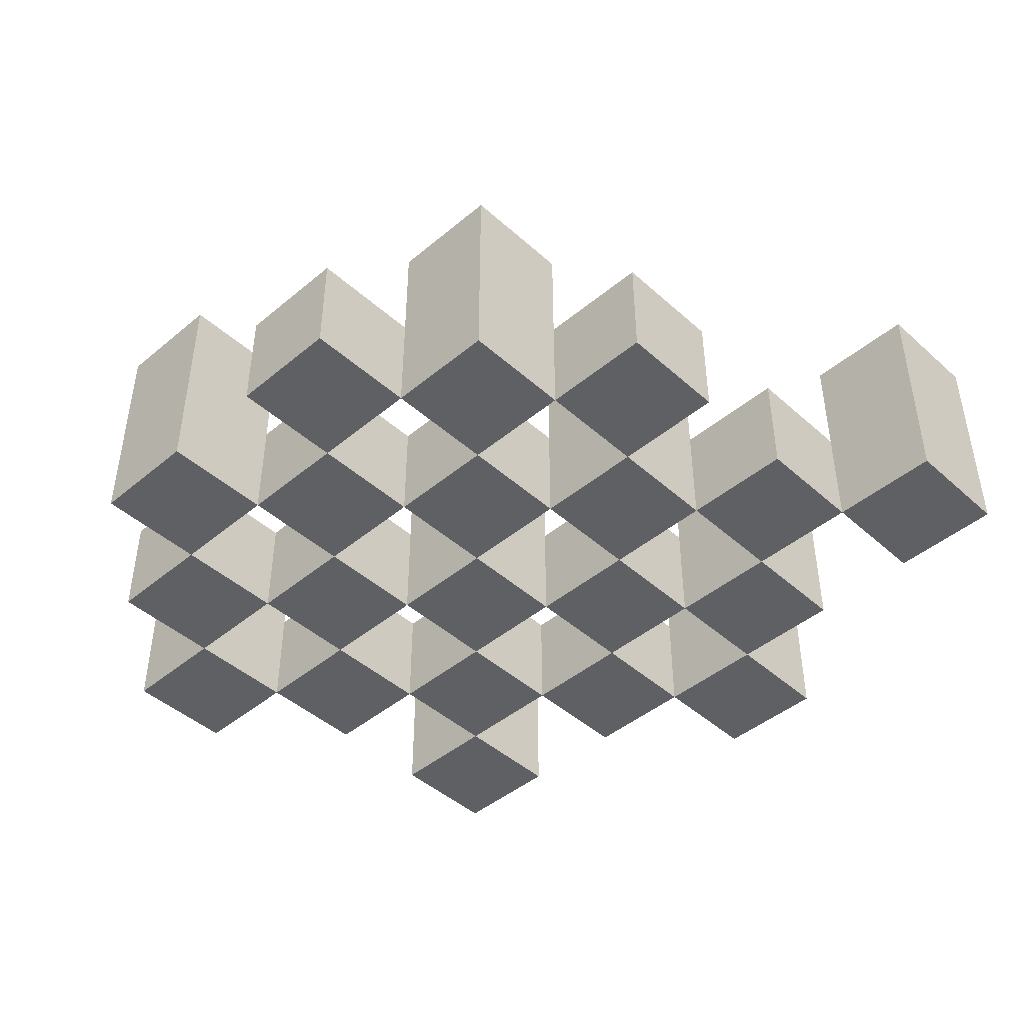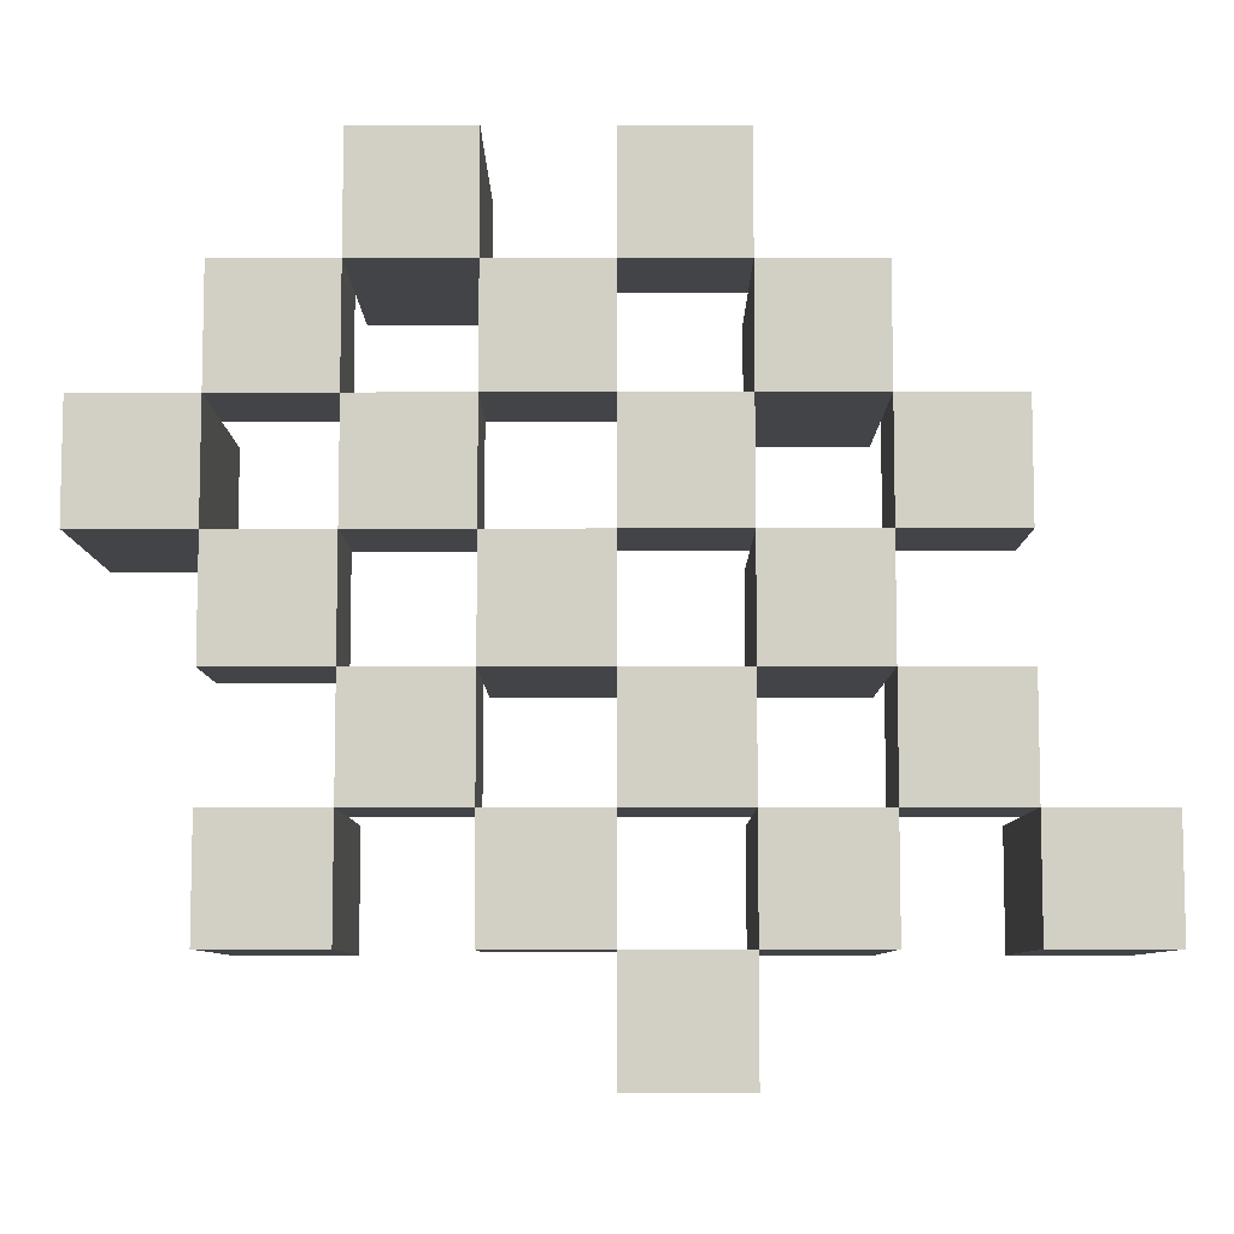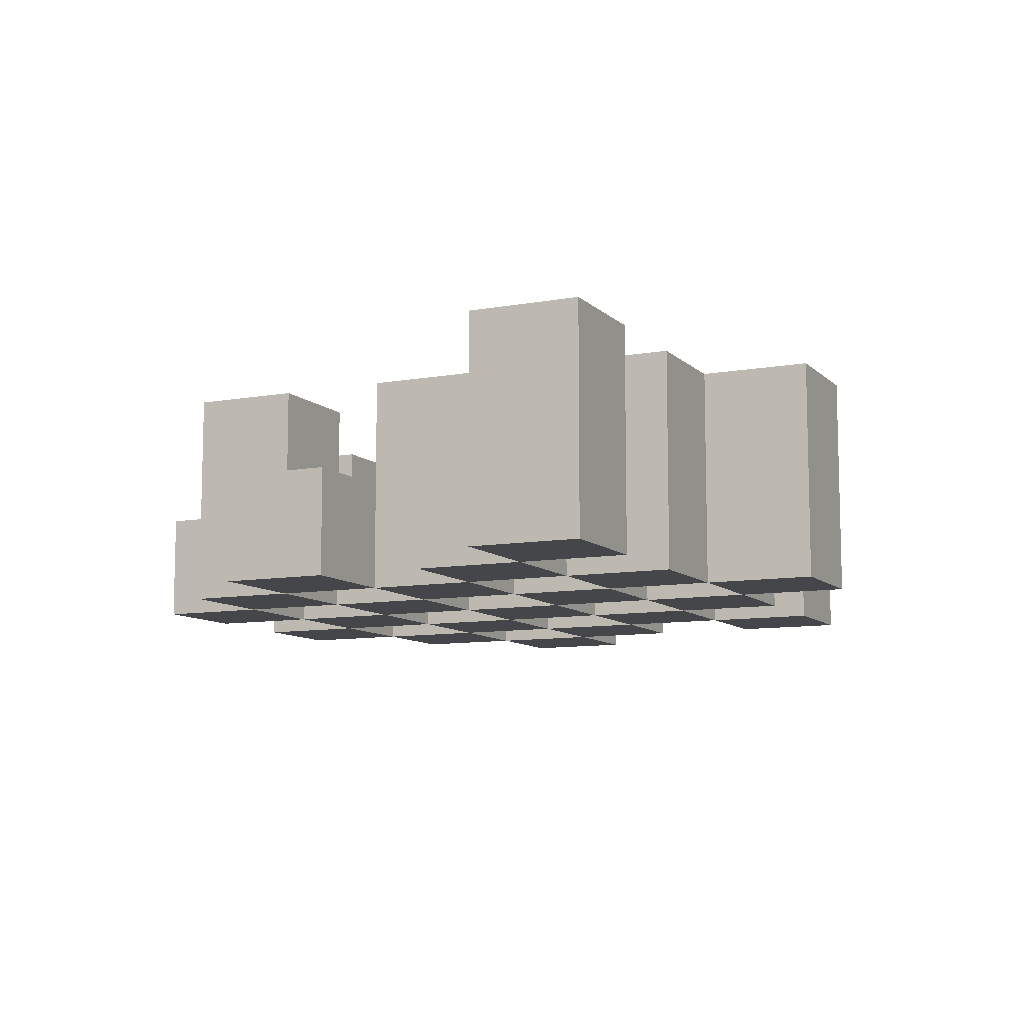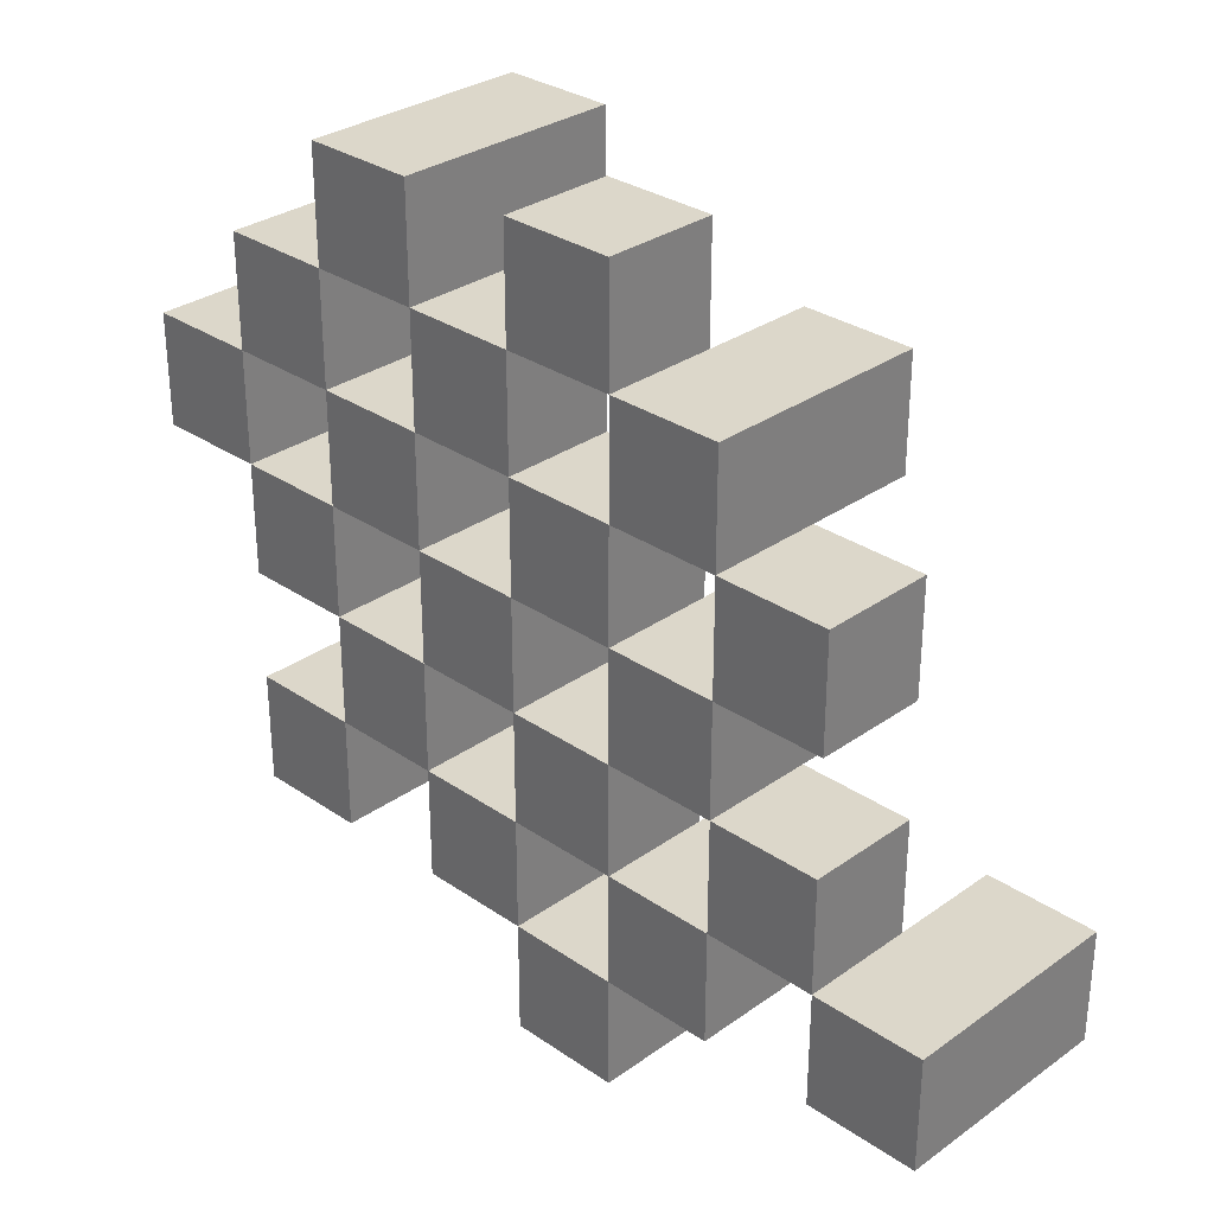
<metadata>
{"format":"obj","ext":"obj","renderer":"f3d","projection":"perspective","resolution":1024,"background":"white","views":[{"elev":-44.7,"azim":44.0,"up":"+Y"},{"elev":-8.1,"azim":0.2,"up":"+Z"},{"elev":-9.5,"azim":115.4,"up":"+Y"},{"elev":30.7,"azim":44.5,"up":"+Z"}]}
</metadata>
<code>
o
v 36.6 0.9 -12.4
v 36.6 0.9 -12.5
v 36.6 1.1 -12.4
v 36.6 1.1 -12.5
v 36.7 0.9 -12.3
v 36.7 0.9 -12.4
v 36.7 0.9 -12.5
v 36.7 0.9 -12.6
v 36.7 0.9 -12.7
v 36.7 0.9 -12.8
v 36.7 1 -12.3
v 36.7 1 -12.4
v 36.7 1 -12.5
v 36.7 1 -12.6
v 36.7 1.1 -12.7
v 36.7 1.1 -12.8
v 36.8 0.9 -12.2
v 36.8 0.9 -12.3
v 36.8 0.9 -12.4
v 36.8 0.9 -12.5
v 36.8 0.9 -12.6
v 36.8 0.9 -12.7
v 36.8 1 -12.3
v 36.8 1 -12.4
v 36.8 1 -12.5
v 36.8 1 -12.6
v 36.8 1 -12.7
v 36.8 1.1 -12.2
v 36.8 1.1 -12.3
v 36.9 0.9 -12.3
v 36.9 0.9 -12.4
v 36.9 0.9 -12.5
v 36.9 0.9 -12.6
v 36.9 0.9 -12.7
v 36.9 0.9 -12.8
v 36.9 1 -12.3
v 36.9 1 -12.4
v 36.9 1 -12.5
v 36.9 1 -12.6
v 36.9 1 -12.7
v 36.9 1 -12.8
v 36.9 1.1 -12.5
v 36.9 1.1 -12.6
v 37 0.9 -12.2
v 37 0.9 -12.3
v 37 0.9 -12.4
v 37 0.9 -12.5
v 37 0.9 -12.6
v 37 0.9 -12.7
v 37 0.9 -12.8
v 37 0.9 -12.9
v 37 1 -12.2
v 37 1 -12.3
v 37 1 -12.4
v 37 1 -12.5
v 37 1 -12.6
v 37 1 -12.7
v 37 1 -12.8
v 37 1.1 -12.8
v 37 1.1 -12.9
v 37.1 0.9 -12.3
v 37.1 0.9 -12.4
v 37.1 0.9 -12.5
v 37.1 0.9 -12.6
v 37.1 0.9 -12.7
v 37.1 0.9 -12.8
v 37.1 1 -12.3
v 37.1 1 -12.4
v 37.1 1 -12.5
v 37.1 1 -12.6
v 37.1 1 -12.7
v 37.1 1.1 -12.3
v 37.1 1.1 -12.4
v 37.1 1.1 -12.5
v 37.1 1.1 -12.6
v 37.1 1.1 -12.7
v 37.1 1.1 -12.8
v 37.2 0.9 -12.4
v 37.2 0.9 -12.5
v 37.2 0.9 -12.6
v 37.2 0.9 -12.7
v 37.2 1 -12.4
v 37.2 1 -12.5
v 37.2 1 -12.6
v 37.2 1 -12.7
v 37.3 0.9 -12.7
v 37.3 0.9 -12.8
v 37.3 1 -12.7
v 37.3 1.1 -12.7
v 37.3 1.1 -12.8
v 36.7 0.9 -12.4
v 36.7 0.9 -12.5
v 36.7 1 -12.4
v 36.7 1 -12.5
v 36.7 1.1 -12.4
v 36.7 1.1 -12.5
v 36.8 0.9 -12.3
v 36.8 0.9 -12.4
v 36.8 0.9 -12.5
v 36.8 0.9 -12.6
v 36.8 0.9 -12.7
v 36.8 0.9 -12.8
v 36.8 1 -12.3
v 36.8 1 -12.4
v 36.8 1 -12.5
v 36.8 1 -12.6
v 36.8 1 -12.7
v 36.8 1.1 -12.7
v 36.8 1.1 -12.8
v 36.9 0.9 -12.2
v 36.9 0.9 -12.3
v 36.9 0.9 -12.4
v 36.9 0.9 -12.5
v 36.9 0.9 -12.6
v 36.9 0.9 -12.7
v 36.9 1 -12.3
v 36.9 1 -12.4
v 36.9 1 -12.5
v 36.9 1 -12.6
v 36.9 1 -12.7
v 36.9 1.1 -12.2
v 36.9 1.1 -12.3
v 37 0.9 -12.3
v 37 0.9 -12.4
v 37 0.9 -12.5
v 37 0.9 -12.6
v 37 0.9 -12.7
v 37 0.9 -12.8
v 37 1 -12.3
v 37 1 -12.4
v 37 1 -12.5
v 37 1 -12.6
v 37 1 -12.7
v 37 1 -12.8
v 37 1.1 -12.5
v 37 1.1 -12.6
v 37.1 0.9 -12.2
v 37.1 0.9 -12.3
v 37.1 0.9 -12.4
v 37.1 0.9 -12.5
v 37.1 0.9 -12.6
v 37.1 0.9 -12.7
v 37.1 0.9 -12.8
v 37.1 0.9 -12.9
v 37.1 1 -12.2
v 37.1 1 -12.3
v 37.1 1 -12.4
v 37.1 1 -12.5
v 37.1 1 -12.6
v 37.1 1 -12.7
v 37.1 1.1 -12.8
v 37.1 1.1 -12.9
v 37.2 0.9 -12.3
v 37.2 0.9 -12.4
v 37.2 0.9 -12.5
v 37.2 0.9 -12.6
v 37.2 0.9 -12.7
v 37.2 0.9 -12.8
v 37.2 1 -12.4
v 37.2 1 -12.5
v 37.2 1 -12.6
v 37.2 1 -12.7
v 37.2 1.1 -12.3
v 37.2 1.1 -12.4
v 37.2 1.1 -12.5
v 37.2 1.1 -12.6
v 37.2 1.1 -12.7
v 37.2 1.1 -12.8
v 37.3 0.9 -12.4
v 37.3 0.9 -12.5
v 37.3 0.9 -12.6
v 37.3 0.9 -12.7
v 37.3 1 -12.4
v 37.3 1 -12.5
v 37.3 1 -12.6
v 37.3 1 -12.7
v 37.4 0.9 -12.7
v 37.4 0.9 -12.8
v 37.4 1.1 -12.7
v 37.4 1.1 -12.8
v 36.8 0.9 -12.2
v 36.8 1.1 -12.2
v 36.9 0.9 -12.2
v 36.9 1.1 -12.2
v 37 0.9 -12.2
v 37 1 -12.2
v 37.1 0.9 -12.2
v 37.1 1 -12.2
v 36.7 0.9 -12.3
v 36.7 1 -12.3
v 36.8 0.9 -12.3
v 36.8 1 -12.3
v 36.9 0.9 -12.3
v 36.9 1 -12.3
v 37 0.9 -12.3
v 37 1 -12.3
v 37.1 0.9 -12.3
v 37.1 1 -12.3
v 37.1 1.1 -12.3
v 37.2 0.9 -12.3
v 37.2 1.1 -12.3
v 36.6 0.9 -12.4
v 36.6 1.1 -12.4
v 36.7 0.9 -12.4
v 36.7 1 -12.4
v 36.7 1.1 -12.4
v 36.8 0.9 -12.4
v 36.8 1 -12.4
v 36.9 0.9 -12.4
v 36.9 1 -12.4
v 37 0.9 -12.4
v 37 1 -12.4
v 37.1 0.9 -12.4
v 37.1 1 -12.4
v 37.2 0.9 -12.4
v 37.2 1 -12.4
v 37.3 0.9 -12.4
v 37.3 1 -12.4
v 36.7 0.9 -12.5
v 36.7 1 -12.5
v 36.8 0.9 -12.5
v 36.8 1 -12.5
v 36.9 0.9 -12.5
v 36.9 1 -12.5
v 36.9 1.1 -12.5
v 37 0.9 -12.5
v 37 1 -12.5
v 37 1.1 -12.5
v 37.1 0.9 -12.5
v 37.1 1 -12.5
v 37.1 1.1 -12.5
v 37.2 0.9 -12.5
v 37.2 1 -12.5
v 37.2 1.1 -12.5
v 36.8 0.9 -12.6
v 36.8 1 -12.6
v 36.9 0.9 -12.6
v 36.9 1 -12.6
v 37 0.9 -12.6
v 37 1 -12.6
v 37.1 0.9 -12.6
v 37.1 1 -12.6
v 37.2 0.9 -12.6
v 37.2 1 -12.6
v 37.3 0.9 -12.6
v 37.3 1 -12.6
v 36.7 0.9 -12.7
v 36.7 1.1 -12.7
v 36.8 0.9 -12.7
v 36.8 1 -12.7
v 36.8 1.1 -12.7
v 36.9 0.9 -12.7
v 36.9 1 -12.7
v 37 0.9 -12.7
v 37 1 -12.7
v 37.1 0.9 -12.7
v 37.1 1 -12.7
v 37.1 1.1 -12.7
v 37.2 0.9 -12.7
v 37.2 1 -12.7
v 37.2 1.1 -12.7
v 37.3 0.9 -12.7
v 37.3 1 -12.7
v 37.3 1.1 -12.7
v 37.4 0.9 -12.7
v 37.4 1.1 -12.7
v 37 0.9 -12.8
v 37 1 -12.8
v 37 1.1 -12.8
v 37.1 0.9 -12.8
v 37.1 1.1 -12.8
v 36.8 0.9 -12.3
v 36.8 1 -12.3
v 36.8 1.1 -12.3
v 36.9 0.9 -12.3
v 36.9 1 -12.3
v 36.9 1.1 -12.3
v 37 0.9 -12.3
v 37 1 -12.3
v 37.1 0.9 -12.3
v 37.1 1 -12.3
v 36.7 0.9 -12.4
v 36.7 1 -12.4
v 36.8 0.9 -12.4
v 36.8 1 -12.4
v 36.9 0.9 -12.4
v 36.9 1 -12.4
v 37 0.9 -12.4
v 37 1 -12.4
v 37.1 0.9 -12.4
v 37.1 1 -12.4
v 37.1 1.1 -12.4
v 37.2 0.9 -12.4
v 37.2 1 -12.4
v 37.2 1.1 -12.4
v 36.6 0.9 -12.5
v 36.6 1.1 -12.5
v 36.7 0.9 -12.5
v 36.7 1 -12.5
v 36.7 1.1 -12.5
v 36.8 0.9 -12.5
v 36.8 1 -12.5
v 36.9 0.9 -12.5
v 36.9 1 -12.5
v 37 0.9 -12.5
v 37 1 -12.5
v 37.1 0.9 -12.5
v 37.1 1 -12.5
v 37.2 0.9 -12.5
v 37.2 1 -12.5
v 37.3 0.9 -12.5
v 37.3 1 -12.5
v 36.7 0.9 -12.6
v 36.7 1 -12.6
v 36.8 0.9 -12.6
v 36.8 1 -12.6
v 36.9 0.9 -12.6
v 36.9 1 -12.6
v 36.9 1.1 -12.6
v 37 0.9 -12.6
v 37 1 -12.6
v 37 1.1 -12.6
v 37.1 0.9 -12.6
v 37.1 1 -12.6
v 37.1 1.1 -12.6
v 37.2 0.9 -12.6
v 37.2 1 -12.6
v 37.2 1.1 -12.6
v 36.8 0.9 -12.7
v 36.8 1 -12.7
v 36.9 0.9 -12.7
v 36.9 1 -12.7
v 37 0.9 -12.7
v 37 1 -12.7
v 37.1 0.9 -12.7
v 37.1 1 -12.7
v 37.2 0.9 -12.7
v 37.2 1 -12.7
v 37.3 0.9 -12.7
v 37.3 1 -12.7
v 36.7 0.9 -12.8
v 36.7 1.1 -12.8
v 36.8 0.9 -12.8
v 36.8 1.1 -12.8
v 36.9 0.9 -12.8
v 36.9 1 -12.8
v 37 0.9 -12.8
v 37 1 -12.8
v 37.1 0.9 -12.8
v 37.1 1.1 -12.8
v 37.2 0.9 -12.8
v 37.2 1.1 -12.8
v 37.3 0.9 -12.8
v 37.3 1.1 -12.8
v 37.4 0.9 -12.8
v 37.4 1.1 -12.8
v 37 0.9 -12.9
v 37 1.1 -12.9
v 37.1 0.9 -12.9
v 37.1 1.1 -12.9
v 36.8 0.9 -12.2
v 36.9 0.9 -12.2
v 37 0.9 -12.2
v 37.1 0.9 -12.2
v 36.7 0.9 -12.3
v 36.8 0.9 -12.3
v 36.9 0.9 -12.3
v 37 0.9 -12.3
v 37.1 0.9 -12.3
v 37.2 0.9 -12.3
v 36.6 0.9 -12.4
v 36.7 0.9 -12.4
v 36.8 0.9 -12.4
v 36.9 0.9 -12.4
v 37 0.9 -12.4
v 37.1 0.9 -12.4
v 37.2 0.9 -12.4
v 37.3 0.9 -12.4
v 36.6 0.9 -12.5
v 36.7 0.9 -12.5
v 36.8 0.9 -12.5
v 36.9 0.9 -12.5
v 37 0.9 -12.5
v 37.1 0.9 -12.5
v 37.2 0.9 -12.5
v 37.3 0.9 -12.5
v 36.7 0.9 -12.6
v 36.8 0.9 -12.6
v 36.9 0.9 -12.6
v 37 0.9 -12.6
v 37.1 0.9 -12.6
v 37.2 0.9 -12.6
v 37.3 0.9 -12.6
v 36.7 0.9 -12.7
v 36.8 0.9 -12.7
v 36.9 0.9 -12.7
v 37 0.9 -12.7
v 37.1 0.9 -12.7
v 37.2 0.9 -12.7
v 37.3 0.9 -12.7
v 37.4 0.9 -12.7
v 36.7 0.9 -12.8
v 36.8 0.9 -12.8
v 36.9 0.9 -12.8
v 37 0.9 -12.8
v 37.1 0.9 -12.8
v 37.2 0.9 -12.8
v 37.3 0.9 -12.8
v 37.4 0.9 -12.8
v 37 0.9 -12.9
v 37.1 0.9 -12.9
v 37 1 -12.2
v 37.1 1 -12.2
v 36.7 1 -12.3
v 36.8 1 -12.3
v 36.9 1 -12.3
v 37 1 -12.3
v 37.1 1 -12.3
v 36.7 1 -12.4
v 36.8 1 -12.4
v 36.9 1 -12.4
v 37 1 -12.4
v 37.1 1 -12.4
v 37.2 1 -12.4
v 37.3 1 -12.4
v 36.7 1 -12.5
v 36.8 1 -12.5
v 36.9 1 -12.5
v 37 1 -12.5
v 37.1 1 -12.5
v 37.2 1 -12.5
v 37.3 1 -12.5
v 36.7 1 -12.6
v 36.8 1 -12.6
v 36.9 1 -12.6
v 37 1 -12.6
v 37.1 1 -12.6
v 37.2 1 -12.6
v 37.3 1 -12.6
v 36.8 1 -12.7
v 36.9 1 -12.7
v 37 1 -12.7
v 37.1 1 -12.7
v 37.2 1 -12.7
v 37.3 1 -12.7
v 36.9 1 -12.8
v 37 1 -12.8
v 36.8 1.1 -12.2
v 36.9 1.1 -12.2
v 36.8 1.1 -12.3
v 36.9 1.1 -12.3
v 37.1 1.1 -12.3
v 37.2 1.1 -12.3
v 36.6 1.1 -12.4
v 36.7 1.1 -12.4
v 37.1 1.1 -12.4
v 37.2 1.1 -12.4
v 36.6 1.1 -12.5
v 36.7 1.1 -12.5
v 36.9 1.1 -12.5
v 37 1.1 -12.5
v 37.1 1.1 -12.5
v 37.2 1.1 -12.5
v 36.9 1.1 -12.6
v 37 1.1 -12.6
v 37.1 1.1 -12.6
v 37.2 1.1 -12.6
v 36.7 1.1 -12.7
v 36.8 1.1 -12.7
v 37.1 1.1 -12.7
v 37.2 1.1 -12.7
v 37.3 1.1 -12.7
v 37.4 1.1 -12.7
v 36.7 1.1 -12.8
v 36.8 1.1 -12.8
v 37 1.1 -12.8
v 37.1 1.1 -12.8
v 37.2 1.1 -12.8
v 37.3 1.1 -12.8
v 37.4 1.1 -12.8
v 37 1.1 -12.9
v 37.1 1.1 -12.9
f 3 2 1
f 4 2 3
f 11 6 5
f 12 6 11
f 13 8 7
f 14 8 13
f 15 10 9
f 16 10 15
f 23 18 17
f 24 20 19
f 25 20 24
f 26 22 21
f 27 22 26
f 28 23 17
f 29 23 28
f 36 31 30
f 37 31 36
f 38 33 32
f 39 33 38
f 40 35 34
f 41 35 40
f 42 39 38
f 43 39 42
f 52 45 44
f 53 45 52
f 54 47 46
f 55 47 54
f 56 49 48
f 57 49 56
f 58 51 50
f 59 51 58
f 60 51 59
f 67 62 61
f 68 62 67
f 69 64 63
f 70 64 69
f 71 66 65
f 72 68 67
f 73 68 72
f 74 70 69
f 75 70 74
f 76 66 71
f 77 66 76
f 82 79 78
f 83 79 82
f 84 81 80
f 85 81 84
f 88 87 86
f 89 87 88
f 90 87 89
f 91 92 93
f 93 92 94
f 93 94 95
f 95 94 96
f 97 98 103
f 103 98 104
f 99 100 105
f 105 100 106
f 101 102 107
f 107 102 108
f 108 102 109
f 110 111 116
f 112 113 117
f 117 113 118
f 114 115 119
f 119 115 120
f 110 116 121
f 121 116 122
f 123 124 129
f 129 124 130
f 125 126 131
f 131 126 132
f 127 128 133
f 133 128 134
f 131 132 135
f 135 132 136
f 137 138 145
f 145 138 146
f 139 140 147
f 147 140 148
f 141 142 149
f 149 142 150
f 143 144 151
f 151 144 152
f 153 154 159
f 155 156 160
f 160 156 161
f 157 158 162
f 153 159 163
f 163 159 164
f 160 161 165
f 165 161 166
f 162 158 167
f 167 158 168
f 169 170 173
f 173 170 174
f 171 172 175
f 175 172 176
f 177 178 179
f 179 178 180
f 183 182 181
f 184 182 183
f 187 186 185
f 188 186 187
f 191 190 189
f 192 190 191
f 195 194 193
f 196 194 195
f 200 198 197
f 200 199 198
f 201 199 200
f 204 203 202
f 205 203 204
f 206 203 205
f 209 208 207
f 210 208 209
f 213 212 211
f 214 212 213
f 217 216 215
f 218 216 217
f 221 220 219
f 222 220 221
f 226 224 223
f 226 225 224
f 227 225 226
f 228 225 227
f 232 230 229
f 232 231 230
f 233 231 232
f 234 231 233
f 237 236 235
f 238 236 237
f 241 240 239
f 242 240 241
f 245 244 243
f 246 244 245
f 249 248 247
f 250 248 249
f 251 248 250
f 254 253 252
f 255 253 254
f 259 257 256
f 259 258 257
f 260 258 259
f 261 258 260
f 265 263 262
f 265 264 263
f 266 264 265
f 270 268 267
f 270 269 268
f 271 269 270
f 272 273 275
f 273 274 275
f 275 274 276
f 276 274 277
f 278 279 280
f 280 279 281
f 282 283 284
f 284 283 285
f 286 287 288
f 288 287 289
f 290 291 293
f 291 292 293
f 293 292 294
f 294 292 295
f 296 297 298
f 298 297 299
f 299 297 300
f 301 302 303
f 303 302 304
f 305 306 307
f 307 306 308
f 309 310 311
f 311 310 312
f 313 314 315
f 315 314 316
f 317 318 320
f 318 319 320
f 320 319 321
f 321 319 322
f 323 324 326
f 324 325 326
f 326 325 327
f 327 325 328
f 329 330 331
f 331 330 332
f 333 334 335
f 335 334 336
f 337 338 339
f 339 338 340
f 341 342 343
f 343 342 344
f 345 346 347
f 347 346 348
f 349 350 351
f 351 350 352
f 353 354 355
f 355 354 356
f 357 358 359
f 359 358 360
f 366 362 361
f 367 362 366
f 368 364 363
f 369 364 368
f 372 366 365
f 373 366 372
f 374 368 367
f 375 368 374
f 376 370 369
f 377 370 376
f 379 372 371
f 380 372 379
f 381 374 373
f 382 374 381
f 383 376 375
f 384 376 383
f 385 378 377
f 386 378 385
f 387 381 380
f 388 381 387
f 389 383 382
f 390 383 389
f 391 385 384
f 392 385 391
f 395 389 388
f 396 389 395
f 397 391 390
f 398 391 397
f 399 393 392
f 400 393 399
f 402 395 394
f 403 395 402
f 404 397 396
f 405 397 404
f 406 399 398
f 407 399 406
f 408 401 400
f 409 401 408
f 410 406 405
f 411 406 410
f 412 413 417
f 417 413 418
f 414 415 419
f 419 415 420
f 416 417 421
f 421 417 422
f 420 421 427
f 427 421 428
f 422 423 429
f 429 423 430
f 424 425 431
f 431 425 432
f 426 427 433
f 433 427 434
f 434 435 440
f 440 435 441
f 436 437 442
f 442 437 443
f 438 439 444
f 444 439 445
f 441 442 446
f 446 442 447
f 448 449 450
f 450 449 451
f 452 453 456
f 456 453 457
f 454 455 458
f 458 455 459
f 460 461 464
f 464 461 465
f 462 463 466
f 466 463 467
f 468 469 474
f 474 469 475
f 470 471 477
f 477 471 478
f 472 473 479
f 479 473 480
f 476 477 481
f 481 477 482

</code>
